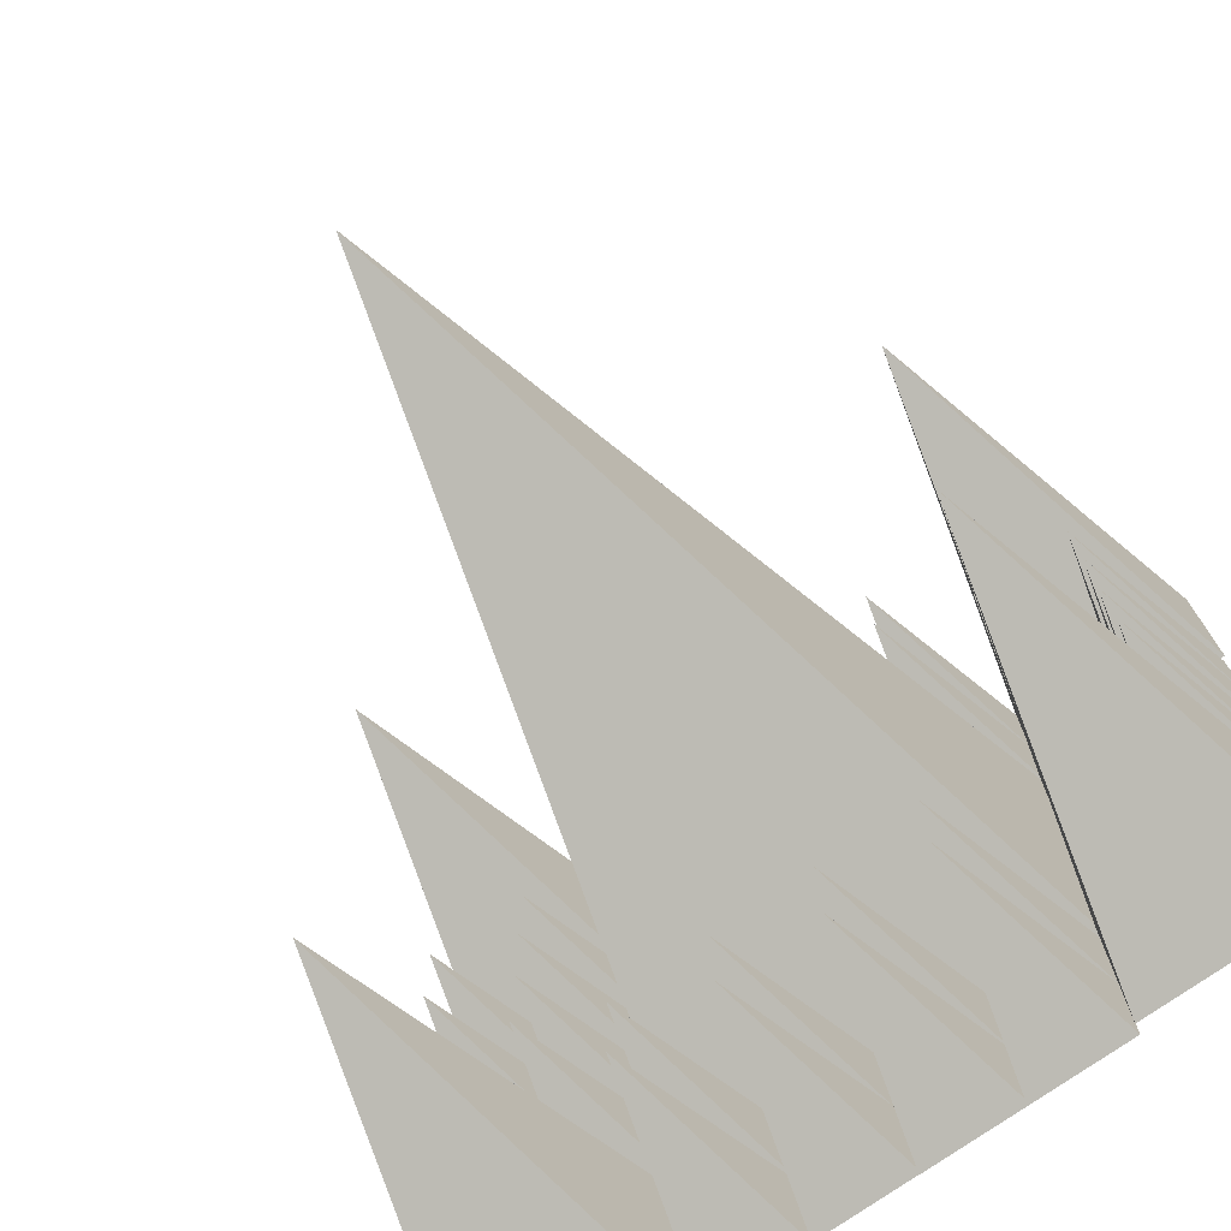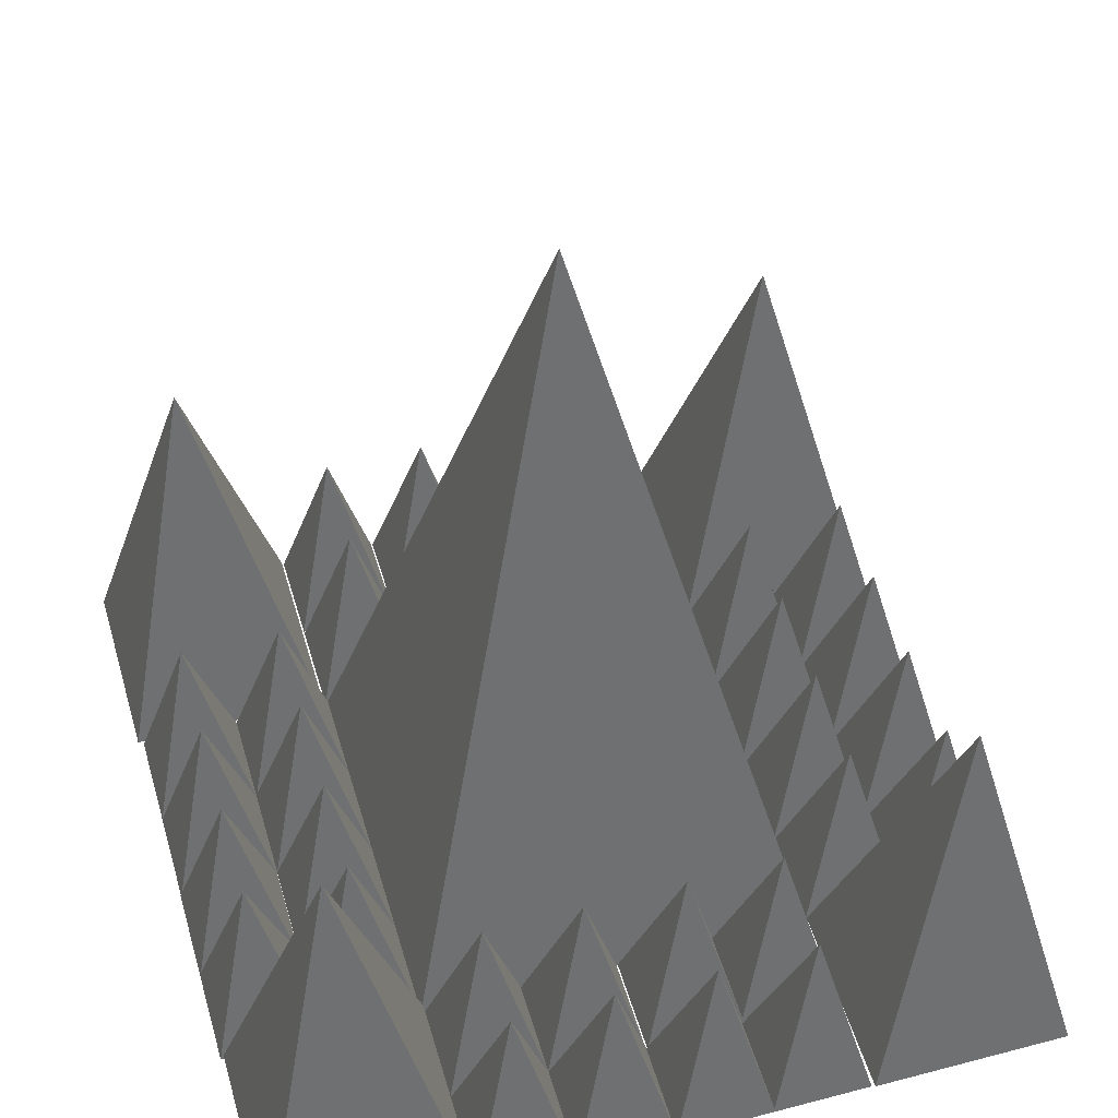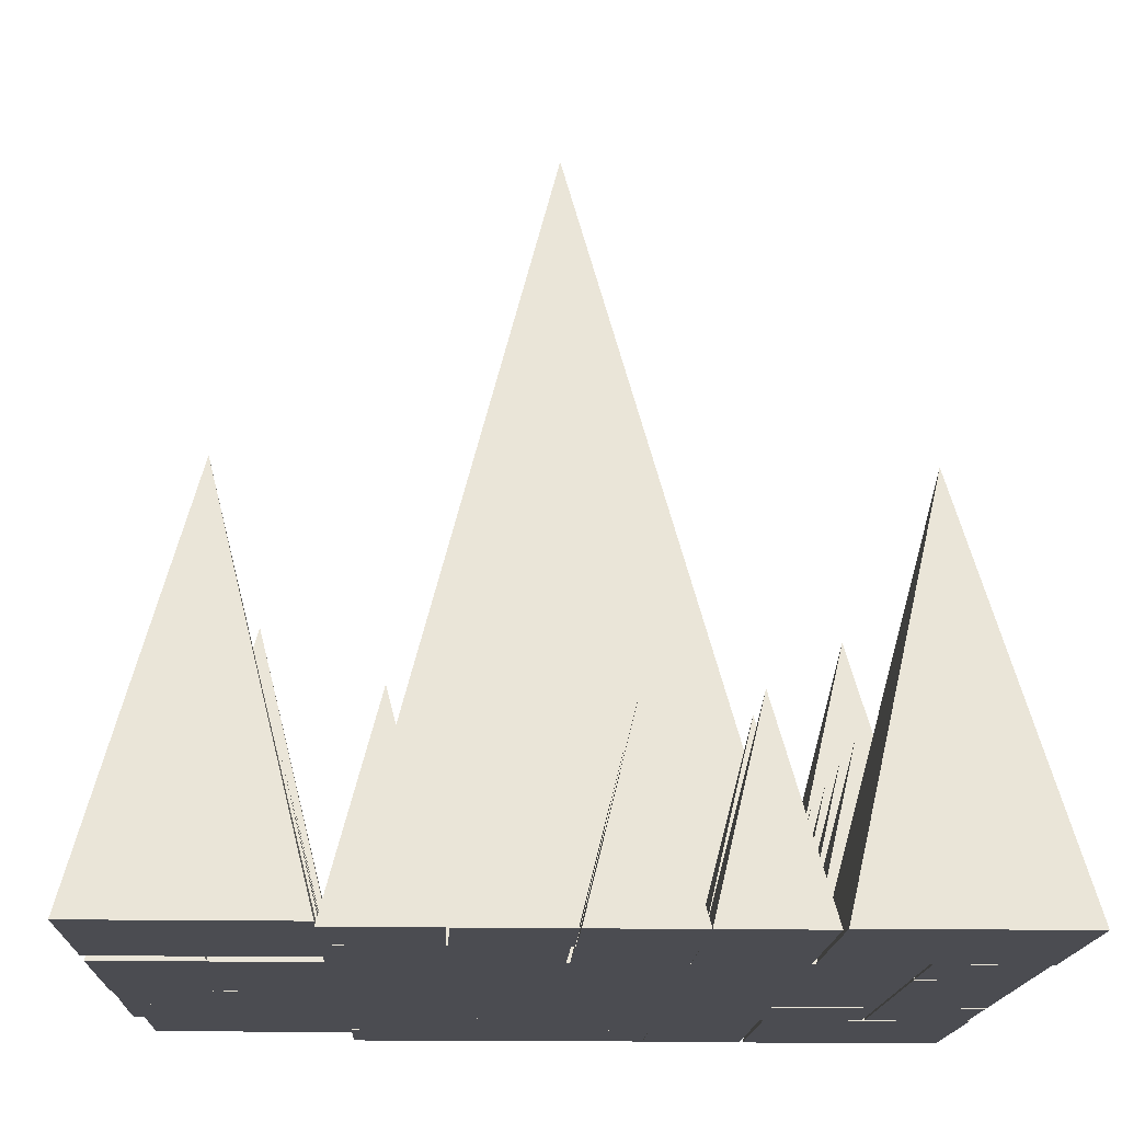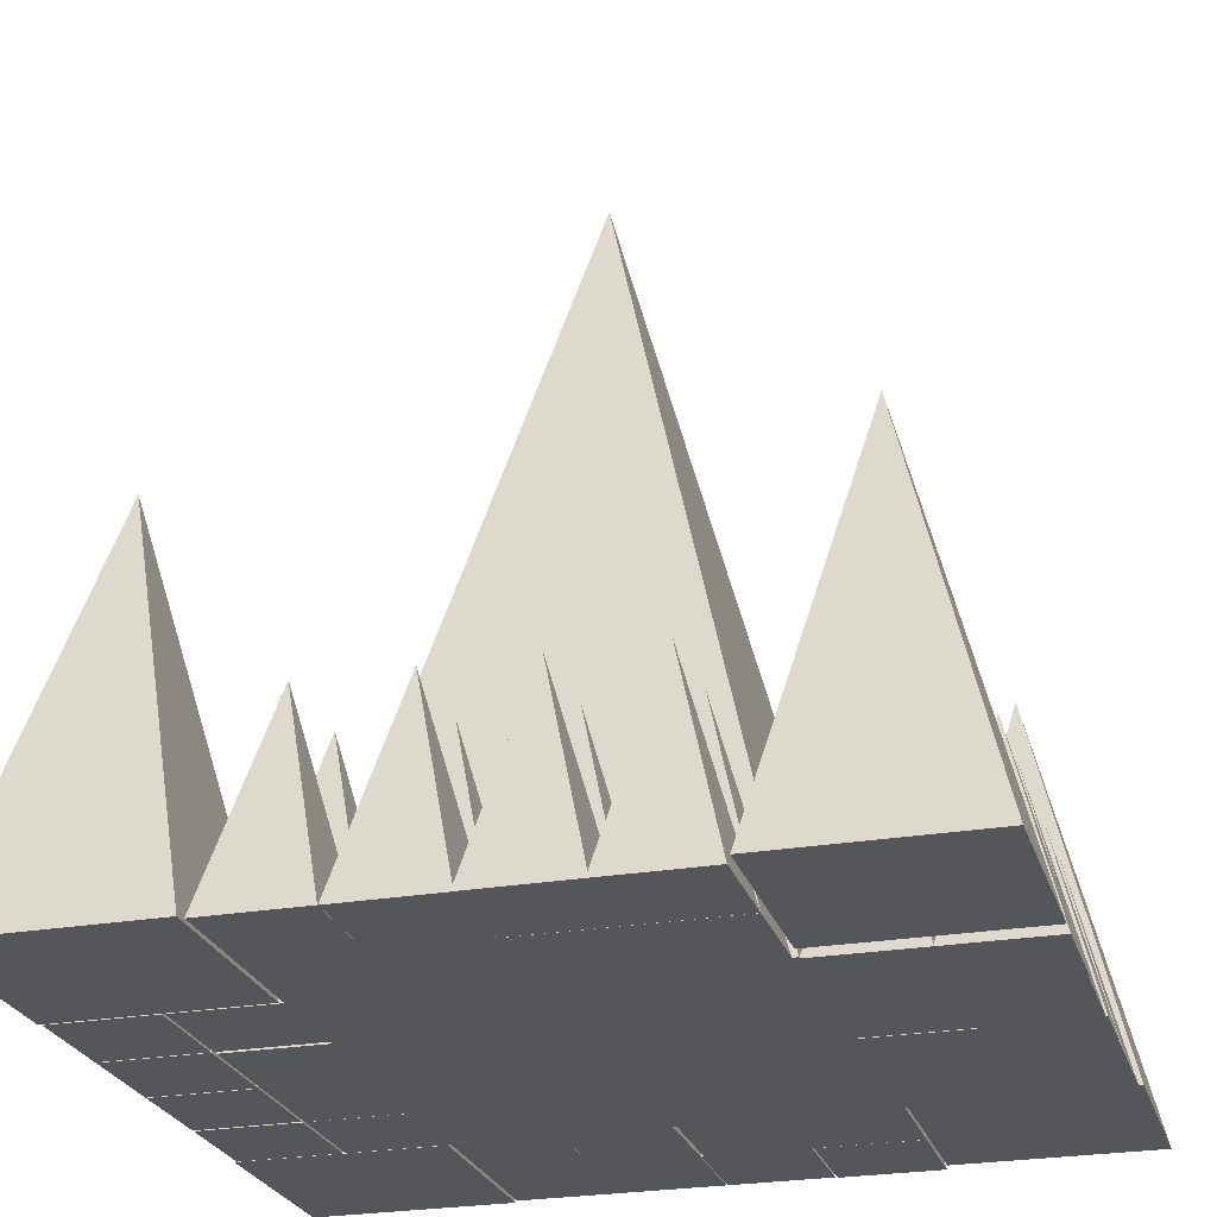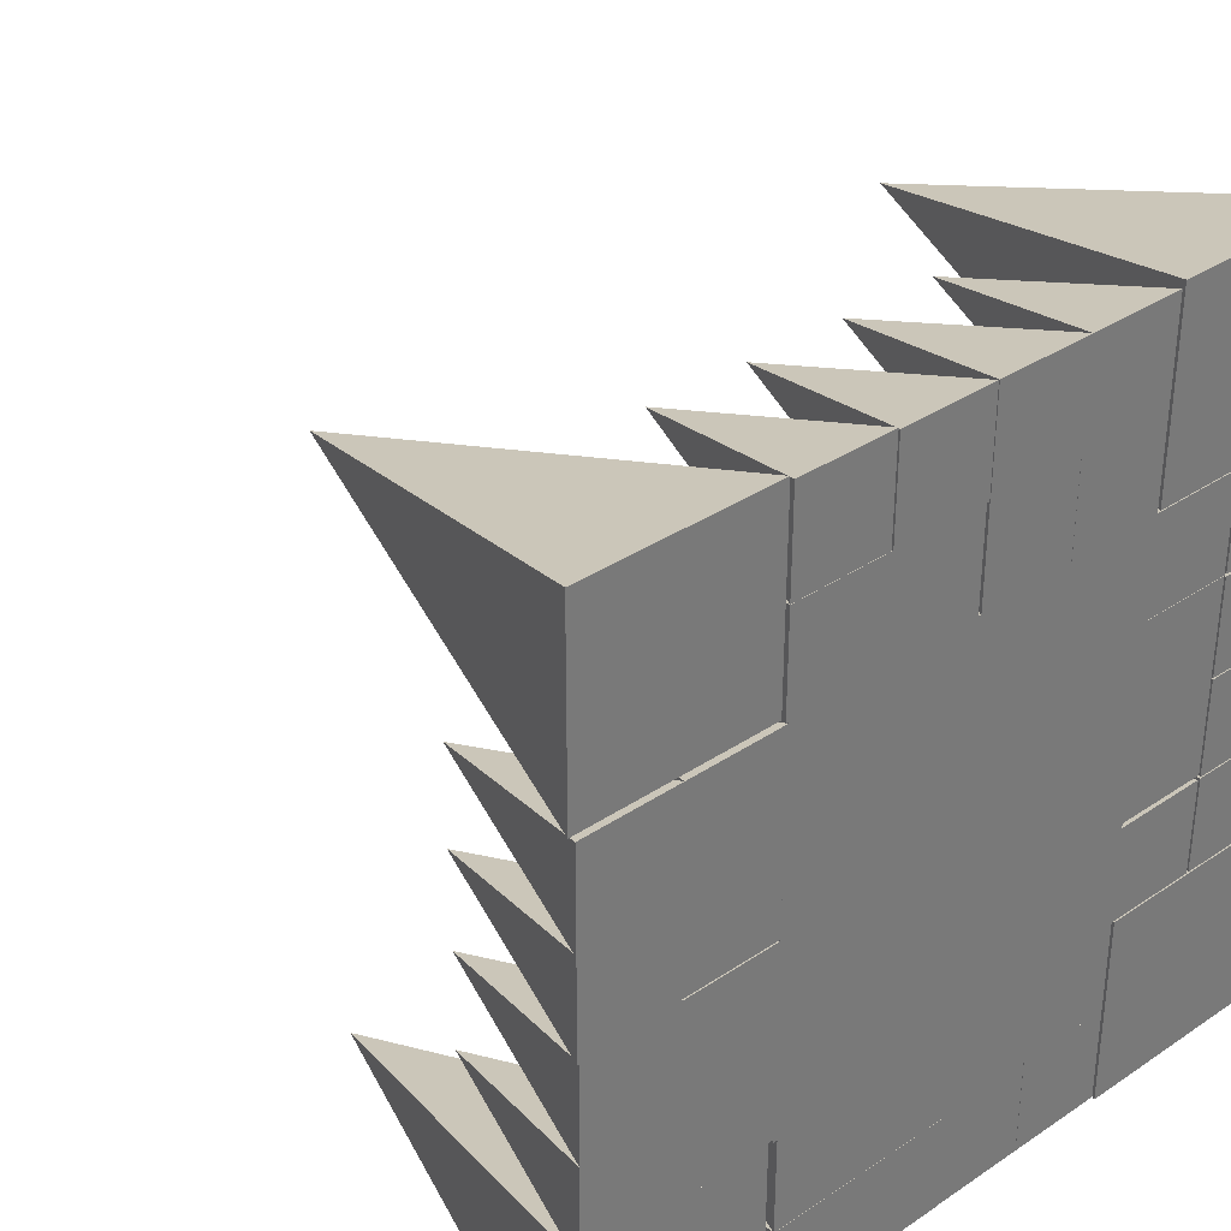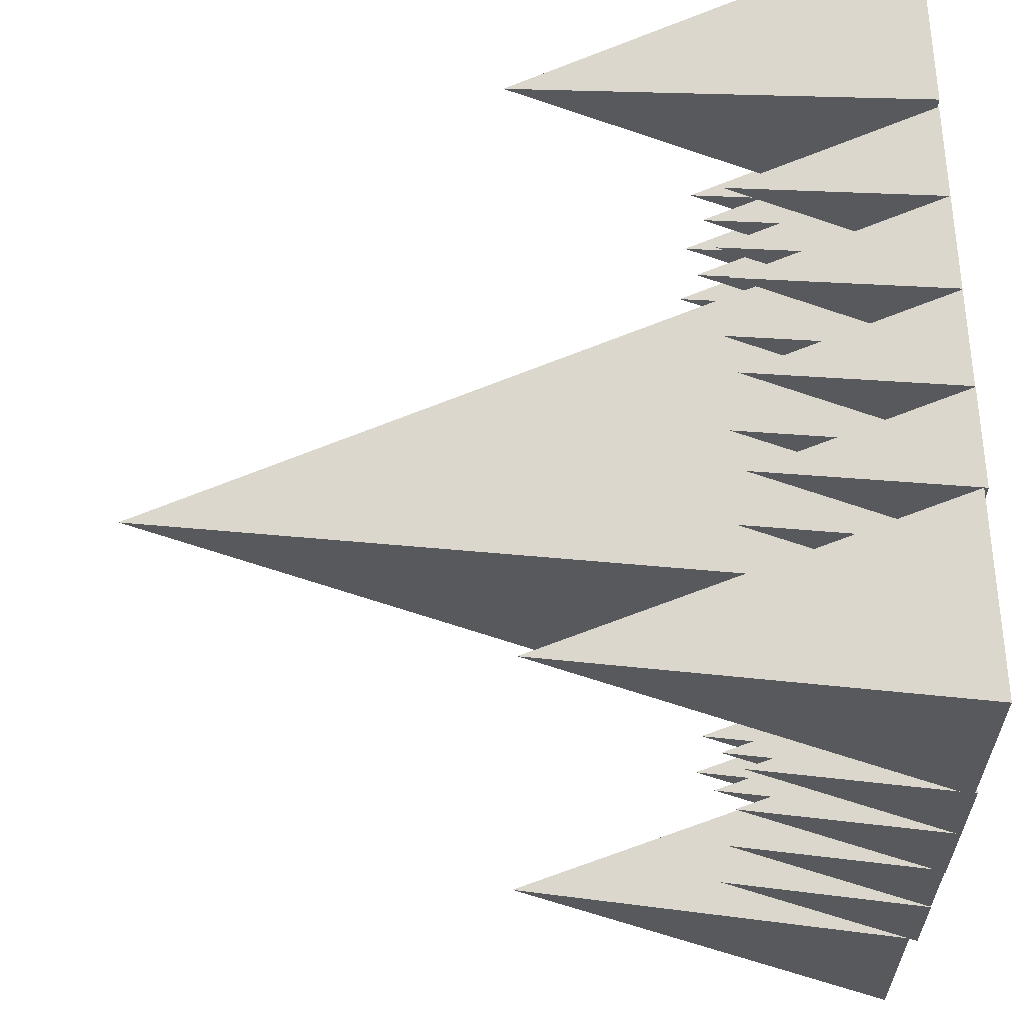
<metadata>
{"format":"obj","ext":"obj","renderer":"f3d","projection":"perspective","resolution":1024,"background":"white","views":[{"elev":-74.9,"azim":-144.9,"up":"+Z"},{"elev":50.0,"azim":-106.2,"up":"+Y"},{"elev":-15.5,"azim":-2.3,"up":"+Y"},{"elev":-25.5,"azim":-164.3,"up":"+Y"},{"elev":33.9,"azim":-42.3,"up":"+Z"},{"elev":61.7,"azim":-91.6,"up":"+Z"}]}
</metadata>
<code>
v  0.5 1 -0.5
v  0.25 0 -0.25
v  0.75 0 -0.25
v  0.75 0 -0.75
v  0.25 0 -0.75
v  0.5 0 -0.5
g Middle
f 1 2 3
f 1 3 4
f 1 4 5
f 1 5 2
f 2 6 3
f 3 6 4
f 4 6 5
f 5 6 2
v  0.122 0.505 -0.1245
v  -0.003 0.005 0.0005
v  0.247 0.005 0.0005
v  0.247 0.005 -0.2495
v  -0.003 0.005 -0.2495
v  0.122 0.005 -0.1245
g TopRight
f 7 8 9
f 7 9 10
f 7 10 11
f 7 11 8
f 8 12 9
f 9 12 10
f 10 12 11
f 11 12 8
v  0.88 0.5 -0.88
v  0.755 0 -0.755
v  1.005 0 -0.755
v  1.005 0 -1.005
v  0.755 0 -1.005
v  0.88 0 -0.88
g BottemRight
f 13 14 15
f 13 15 16
f 13 16 17
f 13 17 14
f 14 18 15
f 15 18 16
f 16 18 17
f 17 18 14
v  0.13 0.51 -0.87
v  0.005 0.01 -0.745
v  0.255 0.01 -0.745
v  0.255 0.01 -0.995
v  0.005 0.01 -0.995
v  0.13 0.01 -0.87
g BottemLeft
f 19 20 21
f 19 21 22
f 19 22 23
f 19 23 20
f 20 24 21
f 21 24 22
f 22 24 23
f 23 24 20
v  0.88 0.5 -0.12
v  0.755 0 0.005
v  1.005 0 0.005
v  1.005 0 -0.245
v  0.755 0 -0.245
v  0.88 0 -0.12
g topLeft
f 25 26 27
f 25 27 28
f 25 28 29
f 25 29 26
f 26 30 27
f 27 30 28
f 28 30 29
f 29 30 26
v  0.13 0.51 -0.87
v  0.005 0.01 -0.745
v  0.255 0.01 -0.745
v  0.255 0.01 -0.995
v  0.005 0.01 -0.995
v  0.13 0.01 -0.87
g middle
f 31 32 33
f 31 33 34
f 31 34 35
f 31 35 32
f 32 36 33
f 33 36 34
f 34 36 35
f 35 36 32
v  0.5625 0.25 -0.9358
v  0.5 0 -0.8733
v  0.625 0 -0.8733
v  0.625 0 -0.9983
v  0.5 0 -0.9983
v  0.5625 0 -0.9358
g Pyramid006
f 37 38 39
f 37 39 40
f 37 40 41
f 37 41 38
f 38 42 39
f 39 42 40
f 40 42 41
f 41 42 38
v  0.4407 0.25 -0.8111
v  0.3782 0 -0.7486
v  0.5032 0 -0.7486
v  0.5032 0 -0.8736
v  0.3782 0 -0.8736
v  0.4407 0 -0.8111
g Pyramid009
f 43 44 45
f 43 45 46
f 43 46 47
f 43 47 44
f 44 48 45
f 45 48 46
f 46 48 47
f 47 48 44
v  0.6879 0.25 -0.9358
v  0.6254 0 -0.8733
v  0.7504 0 -0.8733
v  0.7504 0 -0.9983
v  0.6254 0 -0.9983
v  0.6879 0 -0.9358
g Pyramid010
f 49 50 51
f 49 51 52
f 49 52 53
f 49 53 50
f 50 54 51
f 51 54 52
f 52 54 53
f 53 54 50
v  0.6879 0.25 -0.8111
v  0.6254 0 -0.7486
v  0.7504 0 -0.7486
v  0.7504 0 -0.8736
v  0.6254 0 -0.8736
v  0.6879 0 -0.8111
g Pyramid011
f 55 56 57
f 55 57 58
f 55 58 59
f 55 59 56
f 56 60 57
f 57 60 58
f 58 60 59
f 59 60 56
v  0.5654 0.25 -0.8111
v  0.5029 0 -0.7486
v  0.6279 0 -0.7486
v  0.6279 0 -0.8736
v  0.5029 0 -0.8736
v  0.5654 0 -0.8111
g Pyramid012
f 61 62 63
f 61 63 64
f 61 64 65
f 61 65 62
f 62 66 63
f 63 66 64
f 64 66 65
f 65 66 62
v  0.3191 0.25 -0.811
v  0.2566 0 -0.7485
v  0.3816 0 -0.7485
v  0.3816 0 -0.8735
v  0.2566 0 -0.8735
v  0.3191 0 -0.811
g Pyramid013
f 67 68 69
f 67 69 70
f 67 70 71
f 67 71 68
f 68 72 69
f 69 72 70
f 70 72 71
f 71 72 68
v  0.4407 0.25 -0.9365
v  0.3782 0 -0.874
v  0.5032 0 -0.874
v  0.5032 0 -0.999
v  0.3782 0 -0.999
v  0.4407 0 -0.9365
g Pyramid014
f 73 74 75
f 73 75 76
f 73 76 77
f 73 77 74
f 74 78 75
f 75 78 76
f 76 78 77
f 77 78 74
v  0.3191 0.25 -0.9365
v  0.2566 0 -0.874
v  0.3816 0 -0.874
v  0.3816 0 -0.999
v  0.2566 0 -0.999
v  0.3191 0 -0.9365
g Pyramid015
f 79 80 81
f 79 81 82
f 79 82 83
f 79 83 80
f 80 84 81
f 81 84 82
f 82 84 83
f 83 84 80
v  0.4371 0.25 -0.0652
v  0.3746 0 -0.0027
v  0.4996 0 -0.0027
v  0.4996 0 -0.1277
v  0.3746 0 -0.1277
v  0.4371 0 -0.0652
g Pyramid016
f 85 86 87
f 85 87 88
f 85 88 89
f 85 89 86
f 86 90 87
f 87 90 88
f 88 90 89
f 89 90 86
v  0.0642 0.25 -0.6833
v  0.0017 0 -0.6208
v  0.1267 0 -0.6208
v  0.1267 0 -0.7458
v  0.0017 0 -0.7458
v  0.0642 0 -0.6833
g Pyramid017
f 91 92 93
f 91 93 94
f 91 94 95
f 91 95 92
f 92 96 93
f 93 96 94
f 94 96 95
f 95 96 92
v  0.1882 0.25 -0.6833
v  0.1257 0 -0.6208
v  0.2507 0 -0.6208
v  0.2507 0 -0.7458
v  0.1257 0 -0.7458
v  0.1882 0 -0.6833
g Pyramid018
f 97 98 99
f 97 99 100
f 97 100 101
f 97 101 98
f 98 102 99
f 99 102 100
f 100 102 101
f 101 102 98
v  0.1882 0.25 -0.561
v  0.1257 0 -0.4985
v  0.2507 0 -0.4985
v  0.2507 0 -0.6235
v  0.1257 0 -0.6235
v  0.1882 0 -0.561
g Pyramid019
f 103 104 105
f 103 105 106
f 103 106 107
f 103 107 104
f 104 108 105
f 105 108 106
f 106 108 107
f 107 108 104
v  0.0654 0.25 -0.5603
v  0.0029 0 -0.4978
v  0.1279 0 -0.4978
v  0.1279 0 -0.6228
v  0.0029 0 -0.6228
v  0.0654 0 -0.5603
g Pyramid020
f 109 110 111
f 109 111 112
f 109 112 113
f 109 113 110
f 110 114 111
f 111 114 112
f 112 114 113
f 113 114 110
v  0.0634 0.25 -0.4371
v  0.0009 0 -0.3746
v  0.1259 0 -0.3746
v  0.1259 0 -0.4996
v  0.0009 0 -0.4996
v  0.0634 0 -0.4371
g Pyramid021
f 115 116 117
f 115 117 118
f 115 118 119
f 115 119 116
f 116 120 117
f 117 120 118
f 118 120 119
f 119 120 116
v  0.1882 0.25 -0.4342
v  0.1257 0 -0.3717
v  0.2507 0 -0.3717
v  0.2507 0 -0.4967
v  0.1257 0 -0.4967
v  0.1882 0 -0.4342
g Pyramid022
f 121 122 123
f 121 123 124
f 121 124 125
f 121 125 122
f 122 126 123
f 123 126 124
f 124 126 125
f 125 126 122
v  0.1882 0.25 -0.3148
v  0.1257 0 -0.2523
v  0.2507 0 -0.2523
v  0.2507 0 -0.3773
v  0.1257 0 -0.3773
v  0.1882 0 -0.3148
g Pyramid023
f 127 128 129
f 127 129 130
f 127 130 131
f 127 131 128
f 128 132 129
f 129 132 130
f 130 132 131
f 131 132 128
v  0.0634 0.25 -0.3148
v  0.0009 0 -0.2523
v  0.1259 0 -0.2523
v  0.1259 0 -0.3773
v  0.0009 0 -0.3773
v  0.0634 0 -0.3148
g Pyramid024
f 133 134 135
f 133 135 136
f 133 136 137
f 133 137 134
f 134 138 135
f 135 138 136
f 136 138 137
f 137 138 134
v  0.3097 0.25 -0.0629
v  0.2472 0 -0.0004
v  0.3722 0 -0.0004
v  0.3722 0 -0.1254
v  0.2472 0 -0.1254
v  0.3097 0 -0.0629
g Pyramid025
f 139 140 141
f 139 141 142
f 139 142 143
f 139 143 140
f 140 144 141
f 141 144 142
f 142 144 143
f 143 144 140
v  0.3097 0.25 -0.1884
v  0.2472 0 -0.1259
v  0.3722 0 -0.1259
v  0.3722 0 -0.2509
v  0.2472 0 -0.2509
v  0.3097 0 -0.1884
g Pyramid026
f 145 146 147
f 145 147 148
f 145 148 149
f 145 149 146
f 146 150 147
f 147 150 148
f 148 150 149
f 149 150 146
v  0.4336 0.25 -0.1884
v  0.3711 0 -0.1259
v  0.4961 0 -0.1259
v  0.4961 0 -0.2509
v  0.3711 0 -0.2509
v  0.4336 0 -0.1884
g Pyramid027
f 151 152 153
f 151 153 154
f 151 154 155
f 151 155 152
f 152 156 153
f 153 156 154
f 154 156 155
f 155 156 152
v  0.5627 0.25 -0.1884
v  0.5002 0 -0.1259
v  0.6252 0 -0.1259
v  0.6252 0 -0.2509
v  0.5002 0 -0.2509
v  0.5627 0 -0.1884
g Pyramid028
f 157 158 159
f 157 159 160
f 157 160 161
f 157 161 158
f 158 162 159
f 159 162 160
f 160 162 161
f 161 162 158
v  0.9389 0.25 -0.3086
v  0.8764 0 -0.2461
v  1.001 0 -0.2461
v  1.001 0 -0.3711
v  0.8764 0 -0.3711
v  0.9389 0 -0.3086
g Pyramid029
f 163 164 165
f 163 165 166
f 163 166 167
f 163 167 164
f 164 168 165
f 165 168 166
f 166 168 167
f 167 168 164
v  0.688 0.25 -0.0652
v  0.6255 0 -0.0027
v  0.7505 0 -0.0027
v  0.7505 0 -0.1277
v  0.6255 0 -0.1277
v  0.688 0 -0.0652
g Pyramid030
f 169 170 171
f 169 171 172
f 169 172 173
f 169 173 170
f 170 174 171
f 171 174 172
f 172 174 173
f 173 174 170
v  0.5632 0.25 -0.0652
v  0.5007 0 -0.0027
v  0.6257 0 -0.0027
v  0.6257 0 -0.1277
v  0.5007 0 -0.1277
v  0.5632 0 -0.0652
g Pyramid031
f 175 176 177
f 175 177 178
f 175 178 179
f 175 179 176
f 176 180 177
f 177 180 178
f 178 180 179
f 179 180 176
v  0.688 0.25 -0.1884
v  0.6255 0 -0.1259
v  0.7505 0 -0.1259
v  0.7505 0 -0.2509
v  0.6255 0 -0.2509
v  0.688 0 -0.1884
g Pyramid032
f 181 182 183
f 181 183 184
f 181 184 185
f 181 185 182
f 182 186 183
f 183 186 184
f 184 186 185
f 185 186 182
v  0.8107 0.25 -0.3088
v  0.7482 0 -0.2463
v  0.8732 0 -0.2463
v  0.8732 0 -0.3713
v  0.7482 0 -0.3713
v  0.8107 0 -0.3088
g Pyramid033
f 187 188 189
f 187 189 190
f 187 190 191
f 187 191 188
f 188 192 189
f 189 192 190
f 190 192 191
f 191 192 188
v  0.8107 0.25 -0.4344
v  0.7482 0 -0.3719
v  0.8732 0 -0.3719
v  0.8732 0 -0.4969
v  0.7482 0 -0.4969
v  0.8107 0 -0.4344
g Pyramid034
f 193 194 195
f 193 195 196
f 193 196 197
f 193 197 194
f 194 198 195
f 195 198 196
f 196 198 197
f 197 198 194
v  0.8107 0.25 -0.5591
v  0.7482 0 -0.4966
v  0.8732 0 -0.4966
v  0.8732 0 -0.6216
v  0.7482 0 -0.6216
v  0.8107 0 -0.5591
g Pyramid035
f 199 200 201
f 199 201 202
f 199 202 203
f 199 203 200
f 200 204 201
f 201 204 202
f 202 204 203
f 203 204 200
v  0.8107 0.25 -0.6902
v  0.7482 0 -0.6277
v  0.8732 0 -0.6277
v  0.8732 0 -0.7527
v  0.7482 0 -0.7527
v  0.8107 0 -0.6902
g Pyramid036
f 205 206 207
f 205 207 208
f 205 208 209
f 205 209 206
f 206 210 207
f 207 210 208
f 208 210 209
f 209 210 206
v  0.9389 0.25 -0.6902
v  0.8764 0 -0.6277
v  1.001 0 -0.6277
v  1.001 0 -0.7527
v  0.8764 0 -0.7527
v  0.9389 0 -0.6902
g Pyramid037
f 211 212 213
f 211 213 214
f 211 214 215
f 211 215 212
f 212 216 213
f 213 216 214
f 214 216 215
f 215 216 212
v  0.9389 0.25 -0.5634
v  0.8764 0 -0.5009
v  1.001 0 -0.5009
v  1.001 0 -0.6259
v  0.8764 0 -0.6259
v  0.9389 0 -0.5634
g Pyramid038
f 217 218 219
f 217 219 220
f 217 220 221
f 217 221 218
f 218 222 219
f 219 222 220
f 220 222 221
f 221 222 218
v  0.9389 0.25 -0.4367
v  0.8764 0 -0.3742
v  1.001 0 -0.3742
v  1.001 0 -0.4992
v  0.8764 0 -0.4992
v  0.9389 0 -0.4367
g Pyramid039
f 223 224 225
f 223 225 226
f 223 226 227
f 223 227 224
f 224 228 225
f 225 228 226
f 226 228 227
f 227 228 224

</code>
